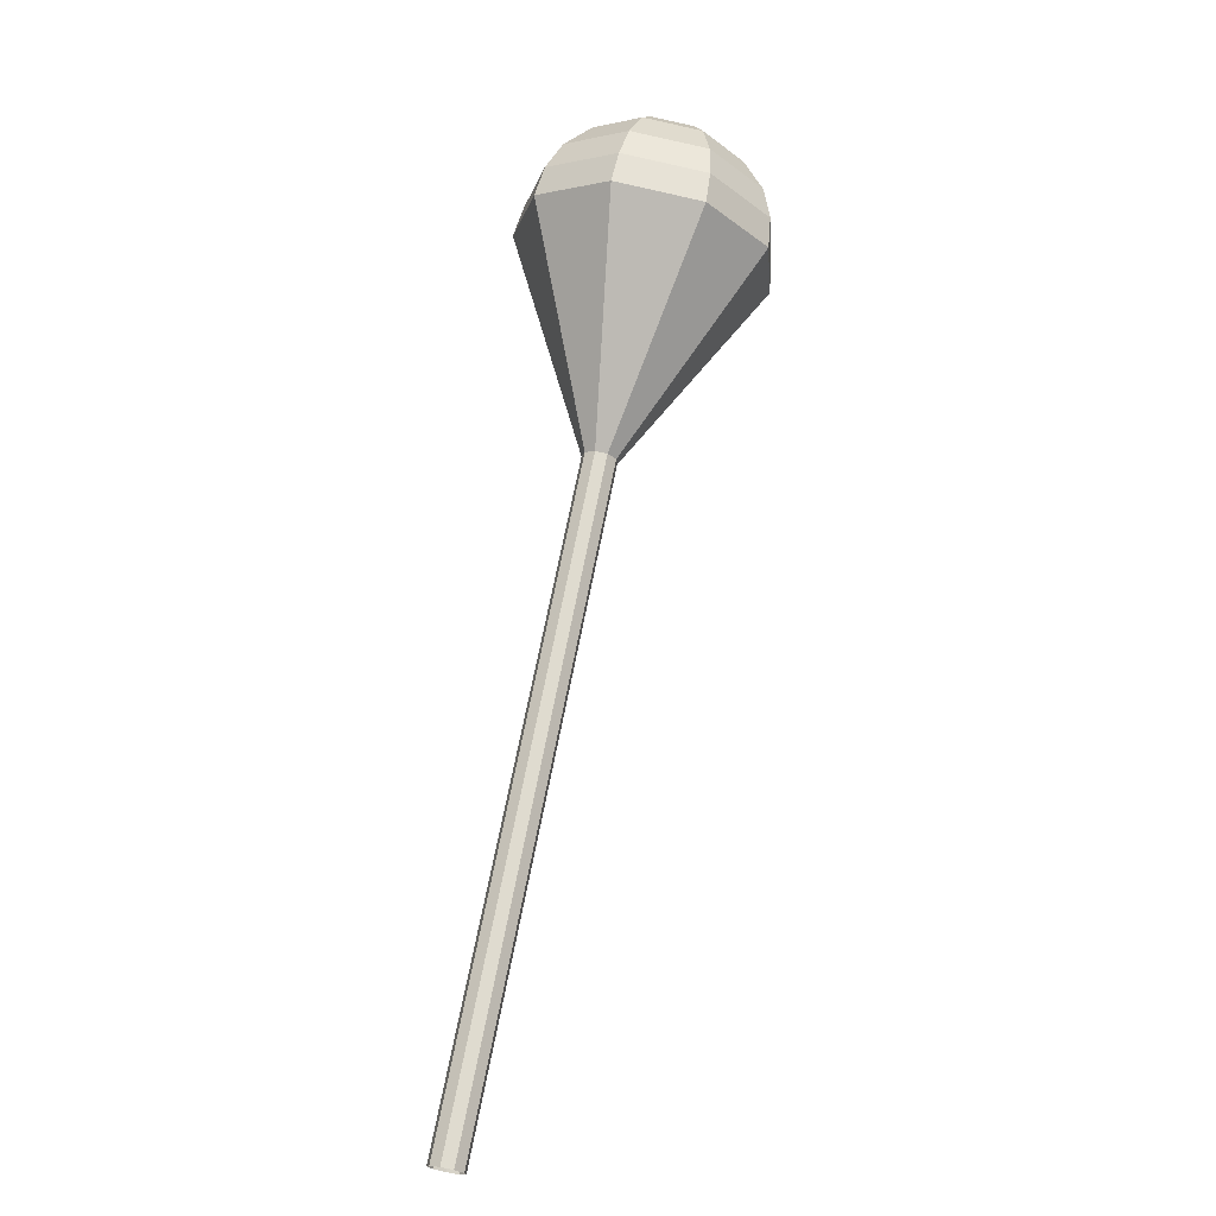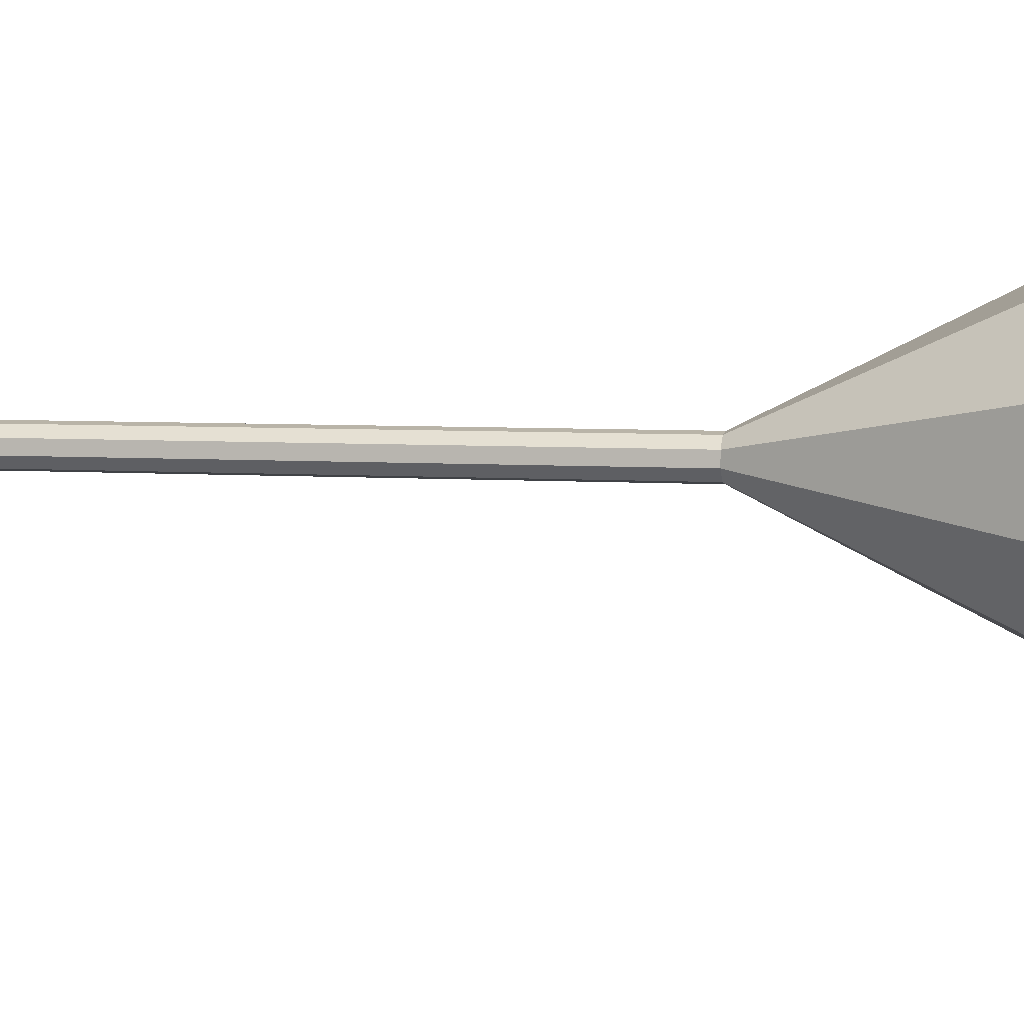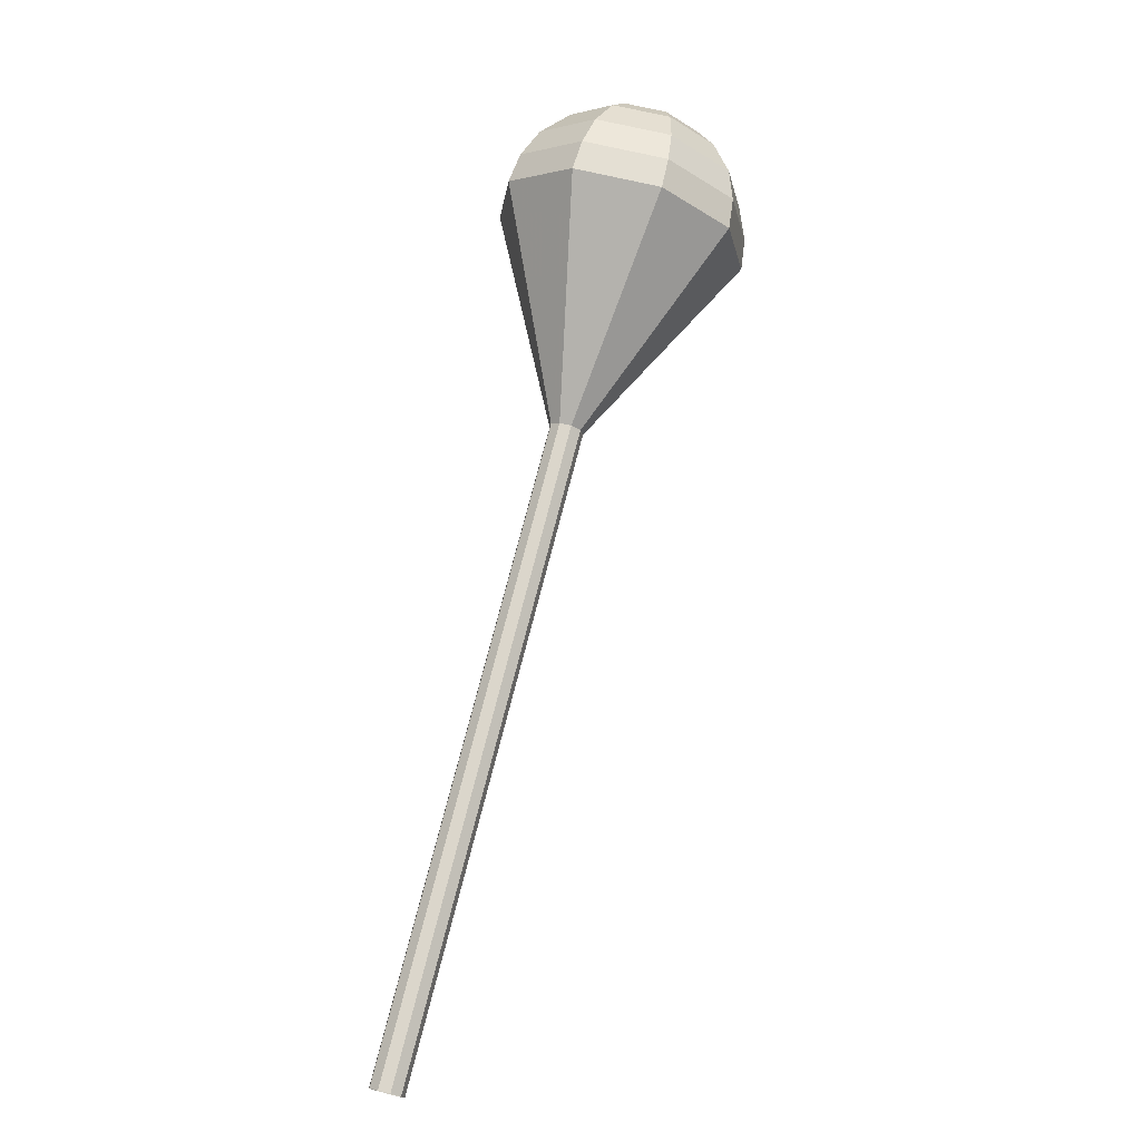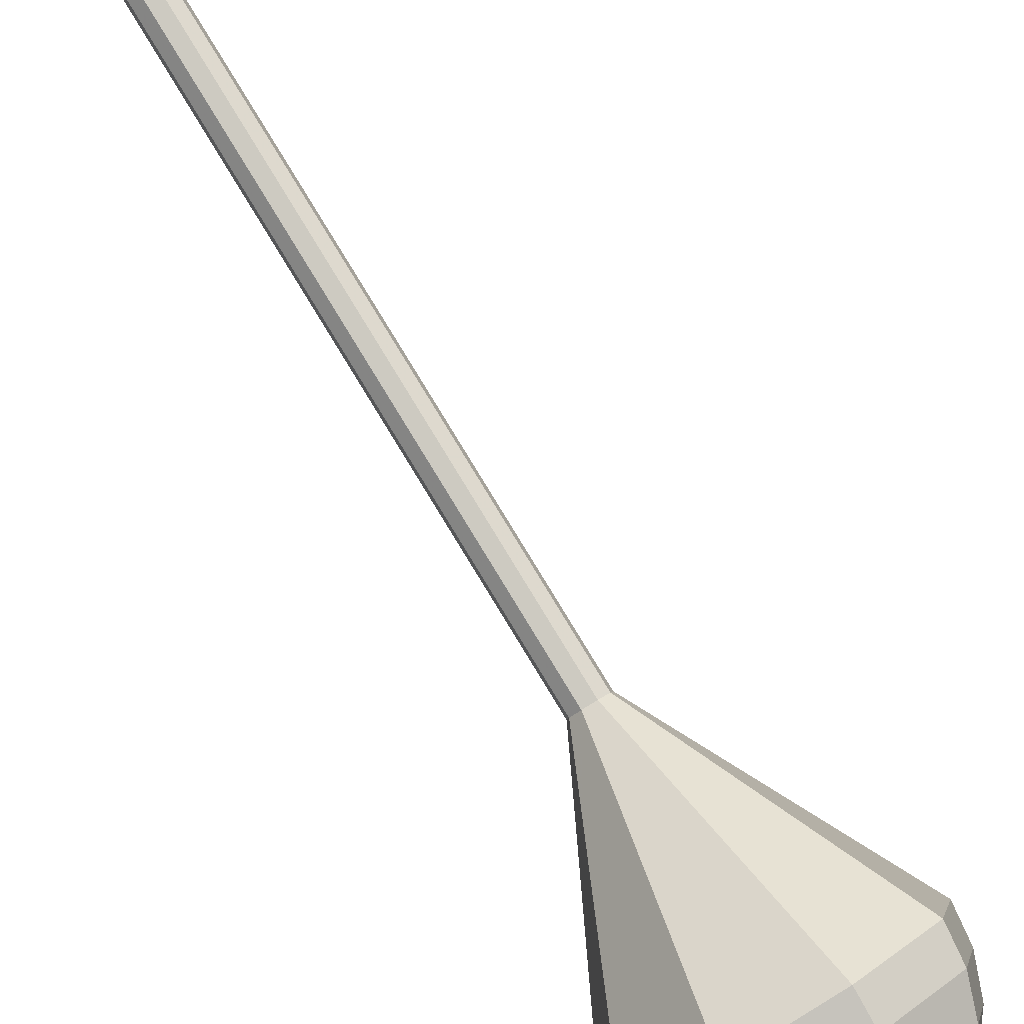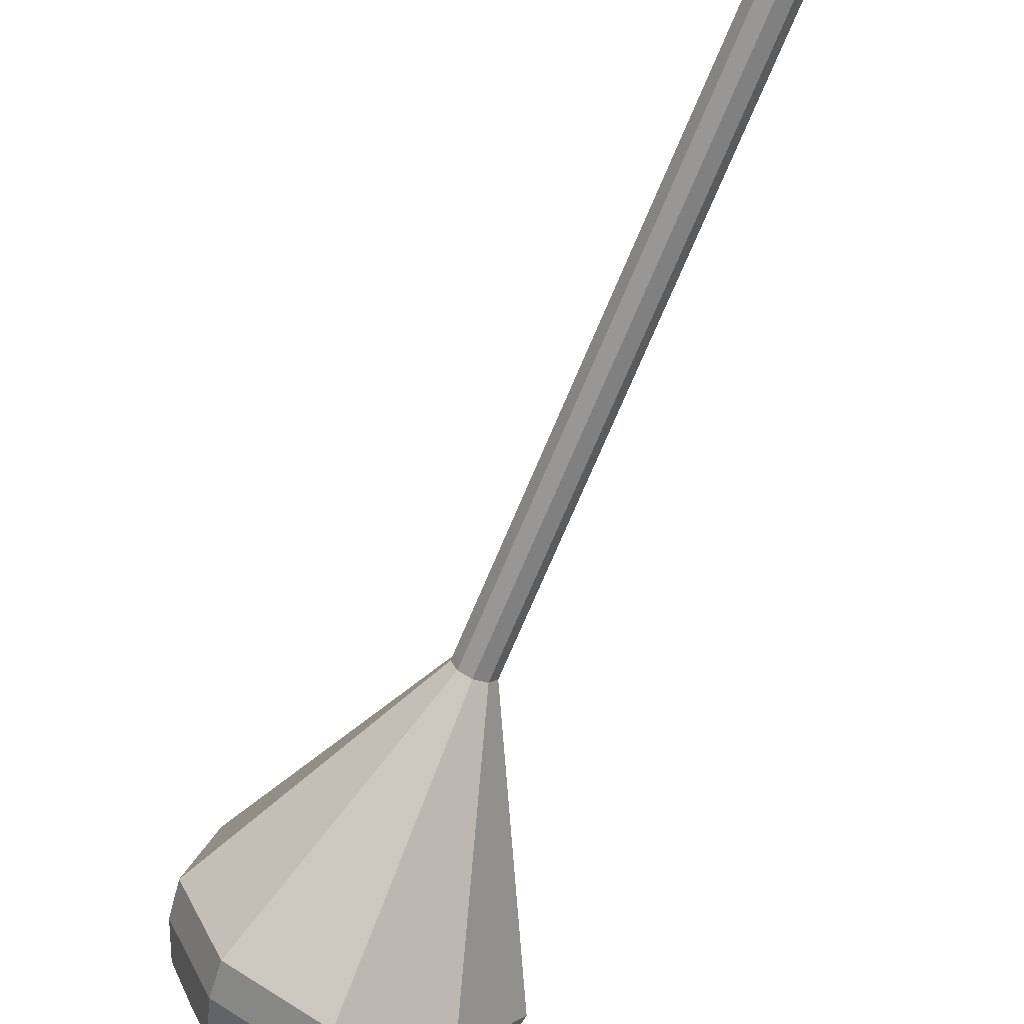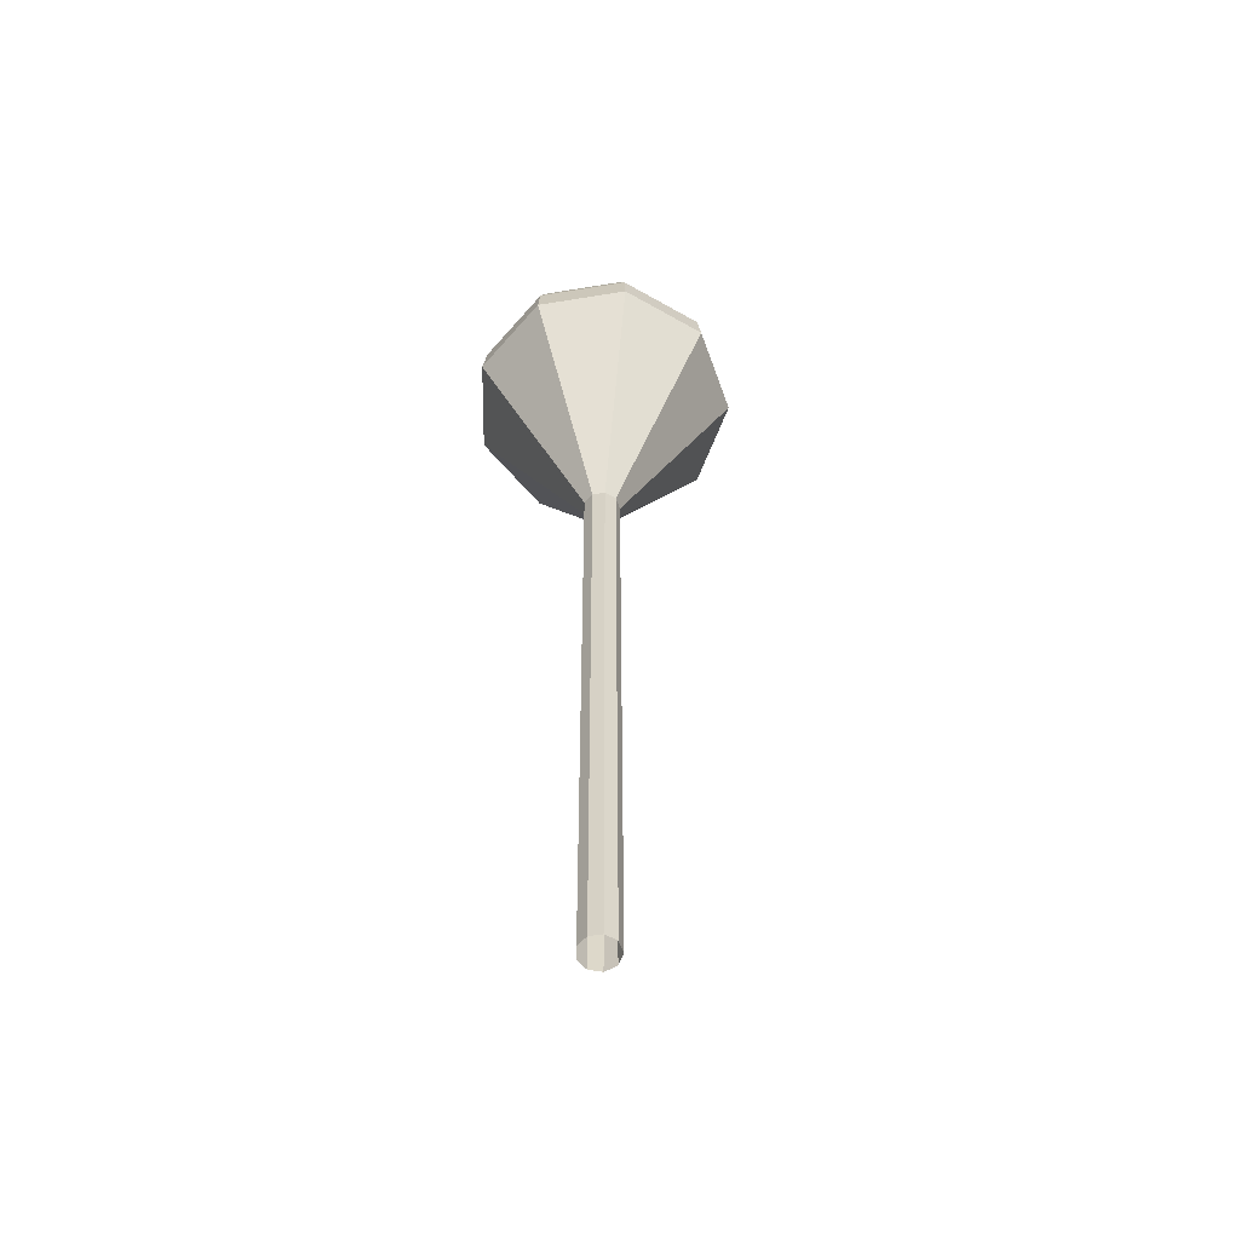
<metadata>
{"format":"obj","ext":"obj","renderer":"f3d","projection":"perspective","resolution":1024,"background":"white","views":[{"elev":3.0,"azim":-95.3,"up":"+Z"},{"elev":-76.9,"azim":-66.2,"up":"+Y"},{"elev":4.8,"azim":-86.9,"up":"+Z"},{"elev":68.9,"azim":-10.6,"up":"+Y"},{"elev":-51.2,"azim":179.5,"up":"+Y"},{"elev":-33.6,"azim":-122.6,"up":"+Z"}]}
</metadata>
<code>
g tube1
v 152 140.7 99.14
v 152.6 140.6 98.87
v 153.2 140.9 98.72
v 153.5 141.6 98.77
v 153.3 142.2 99
v 152.8 142.5 99.29
v 152.1 142.4 99.52
v 151.7 141.9 99.57
v 151.6 141.2 99.42
v 152 140.7 99.14
v 154.3 139.3 104.9
v 154.9 139.1 104.6
v 155.5 139.5 104.5
v 155.8 140.1 104.5
v 155.6 140.7 104.7
v 155.1 141.1 105
v 154.4 140.9 105.2
v 154 140.4 105.3
v 153.9 139.8 105.2
v 154.3 139.3 104.9
v 156.6 137.8 110.6
v 157.2 137.7 110.3
v 157.8 138 110.2
v 158.1 138.7 110.2
v 157.9 139.3 110.5
v 157.4 139.6 110.8
v 156.8 139.5 111
v 156.3 139 111
v 156.3 138.3 110.9
v 156.6 137.8 110.6
v 158.9 136.4 116.3
v 159.5 136.3 116.1
v 160.1 136.6 115.9
v 160.4 137.2 116
v 160.2 137.8 116.2
v 159.7 138.2 116.5
v 159.1 138.1 116.7
v 158.6 137.5 116.8
v 158.6 136.9 116.6
v 158.9 136.4 116.3
v 161.2 134.9 122.1
v 161.9 134.8 121.8
v 162.4 135.2 121.6
v 162.7 135.8 121.7
v 162.5 136.4 121.9
v 162 136.7 122.2
v 161.4 136.6 122.4
v 160.9 136.1 122.5
v 160.9 135.4 122.3
v 161.2 134.9 122.1
v 165.9 132 133.5
v 166.5 131.9 133.3
v 167 132.3 133.1
v 167.3 132.9 133.2
v 167.1 133.5 133.4
v 166.6 133.8 133.7
v 166 133.7 133.9
v 165.5 133.2 134
v 165.5 132.5 133.8
v 165.9 132 133.5
v 167 123.6 145
v 171.6 122.8 142.9
v 176 125.4 141.8
v 178 130.1 142.2
v 176.7 134.7 143.9
v 172.8 137.2 146.1
v 168 136.3 147.8
v 164.7 132.4 148.2
v 164.3 127.4 147.1
v 167 123.6 145
v 167.8 123.4 146.7
v 172.3 122.6 144.7
v 176.5 125.1 143.6
v 178.4 129.6 144
v 177.2 134.2 145.6
v 173.4 136.5 147.8
v 168.8 135.7 149.4
v 165.5 131.9 149.8
v 165.2 127.1 148.7
v 167.8 123.4 146.7
v 168.9 123.6 148.4
v 172.9 122.9 146.6
v 176.7 125.1 145.6
v 178.4 129.2 146
v 177.3 133.3 147.4
v 173.9 135.4 149.3
v 169.8 134.6 150.8
v 166.9 131.3 151.1
v 166.5 126.9 150.2
v 168.9 123.6 148.4
v 170.4 124.5 150.1
v 173.5 124 148.7
v 176.3 125.7 148
v 177.7 128.8 148.2
v 176.8 131.9 149.4
v 174.2 133.5 150.8
v 171.1 132.9 151.9
v 168.8 130.3 152.2
v 168.6 127 151.4
v 170.4 124.5 150.1
v 171.5 125.4 150.9
v 173.7 125 149.9
v 175.8 126.3 149.4
v 176.8 128.5 149.6
v 176.1 130.8 150.4
v 174.2 132 151.5
v 171.9 131.6 152.3
v 170.3 129.7 152.5
v 170.1 127.3 151.9
v 171.5 125.4 150.9
v 173.7 128.3 151.8
v 173.7 128.3 151.8
v 173.7 128.3 151.8
v 173.7 128.3 151.8
v 173.7 128.3 151.8
v 173.7 128.3 151.8
v 173.7 128.3 151.8
v 173.7 128.3 151.8
v 173.7 128.3 151.8
v 173.7 128.3 151.8
f 1 2 12
f 12 11 1
f 2 3 13
f 13 12 2
f 3 4 14
f 14 13 3
f 4 5 15
f 15 14 4
f 5 6 16
f 16 15 5
f 6 7 17
f 17 16 6
f 7 8 18
f 18 17 7
f 8 9 19
f 19 18 8
f 9 10 20
f 20 19 9
f 11 12 22
f 22 21 11
f 12 13 23
f 23 22 12
f 13 14 24
f 24 23 13
f 14 15 25
f 25 24 14
f 15 16 26
f 26 25 15
f 16 17 27
f 27 26 16
f 17 18 28
f 28 27 17
f 18 19 29
f 29 28 18
f 19 20 30
f 30 29 19
f 21 22 32
f 32 31 21
f 22 23 33
f 33 32 22
f 23 24 34
f 34 33 23
f 24 25 35
f 35 34 24
f 25 26 36
f 36 35 25
f 26 27 37
f 37 36 26
f 27 28 38
f 38 37 27
f 28 29 39
f 39 38 28
f 29 30 40
f 40 39 29
f 31 32 42
f 42 41 31
f 32 33 43
f 43 42 32
f 33 34 44
f 44 43 33
f 34 35 45
f 45 44 34
f 35 36 46
f 46 45 35
f 36 37 47
f 47 46 36
f 37 38 48
f 48 47 37
f 38 39 49
f 49 48 38
f 39 40 50
f 50 49 39
f 41 42 52
f 52 51 41
f 42 43 53
f 53 52 42
f 43 44 54
f 54 53 43
f 44 45 55
f 55 54 44
f 45 46 56
f 56 55 45
f 46 47 57
f 57 56 46
f 47 48 58
f 58 57 47
f 48 49 59
f 59 58 48
f 49 50 60
f 60 59 49
f 51 52 62
f 62 61 51
f 52 53 63
f 63 62 52
f 53 54 64
f 64 63 53
f 54 55 65
f 65 64 54
f 55 56 66
f 66 65 55
f 56 57 67
f 67 66 56
f 57 58 68
f 68 67 57
f 58 59 69
f 69 68 58
f 59 60 70
f 70 69 59
f 61 62 72
f 72 71 61
f 62 63 73
f 73 72 62
f 63 64 74
f 74 73 63
f 64 65 75
f 75 74 64
f 65 66 76
f 76 75 65
f 66 67 77
f 77 76 66
f 67 68 78
f 78 77 67
f 68 69 79
f 79 78 68
f 69 70 80
f 80 79 69
f 71 72 82
f 82 81 71
f 72 73 83
f 83 82 72
f 73 74 84
f 84 83 73
f 74 75 85
f 85 84 74
f 75 76 86
f 86 85 75
f 76 77 87
f 87 86 76
f 77 78 88
f 88 87 77
f 78 79 89
f 89 88 78
f 79 80 90
f 90 89 79
f 81 82 92
f 92 91 81
f 82 83 93
f 93 92 82
f 83 84 94
f 94 93 83
f 84 85 95
f 95 94 84
f 85 86 96
f 96 95 85
f 86 87 97
f 97 96 86
f 87 88 98
f 98 97 87
f 88 89 99
f 99 98 88
f 89 90 100
f 100 99 89
f 91 92 102
f 102 101 91
f 92 93 103
f 103 102 92
f 93 94 104
f 104 103 93
f 94 95 105
f 105 104 94
f 95 96 106
f 106 105 95
f 96 97 107
f 107 106 96
f 97 98 108
f 108 107 97
f 98 99 109
f 109 108 98
f 99 100 110
f 110 109 99
f 101 102 112
f 112 111 101
f 102 103 113
f 113 112 102
f 103 104 114
f 114 113 103
f 104 105 115
f 115 114 104
f 105 106 116
f 116 115 105
f 106 107 117
f 117 116 106
f 107 108 118
f 118 117 107
f 108 109 119
f 119 118 108
f 109 110 120
f 120 119 109
g

</code>
